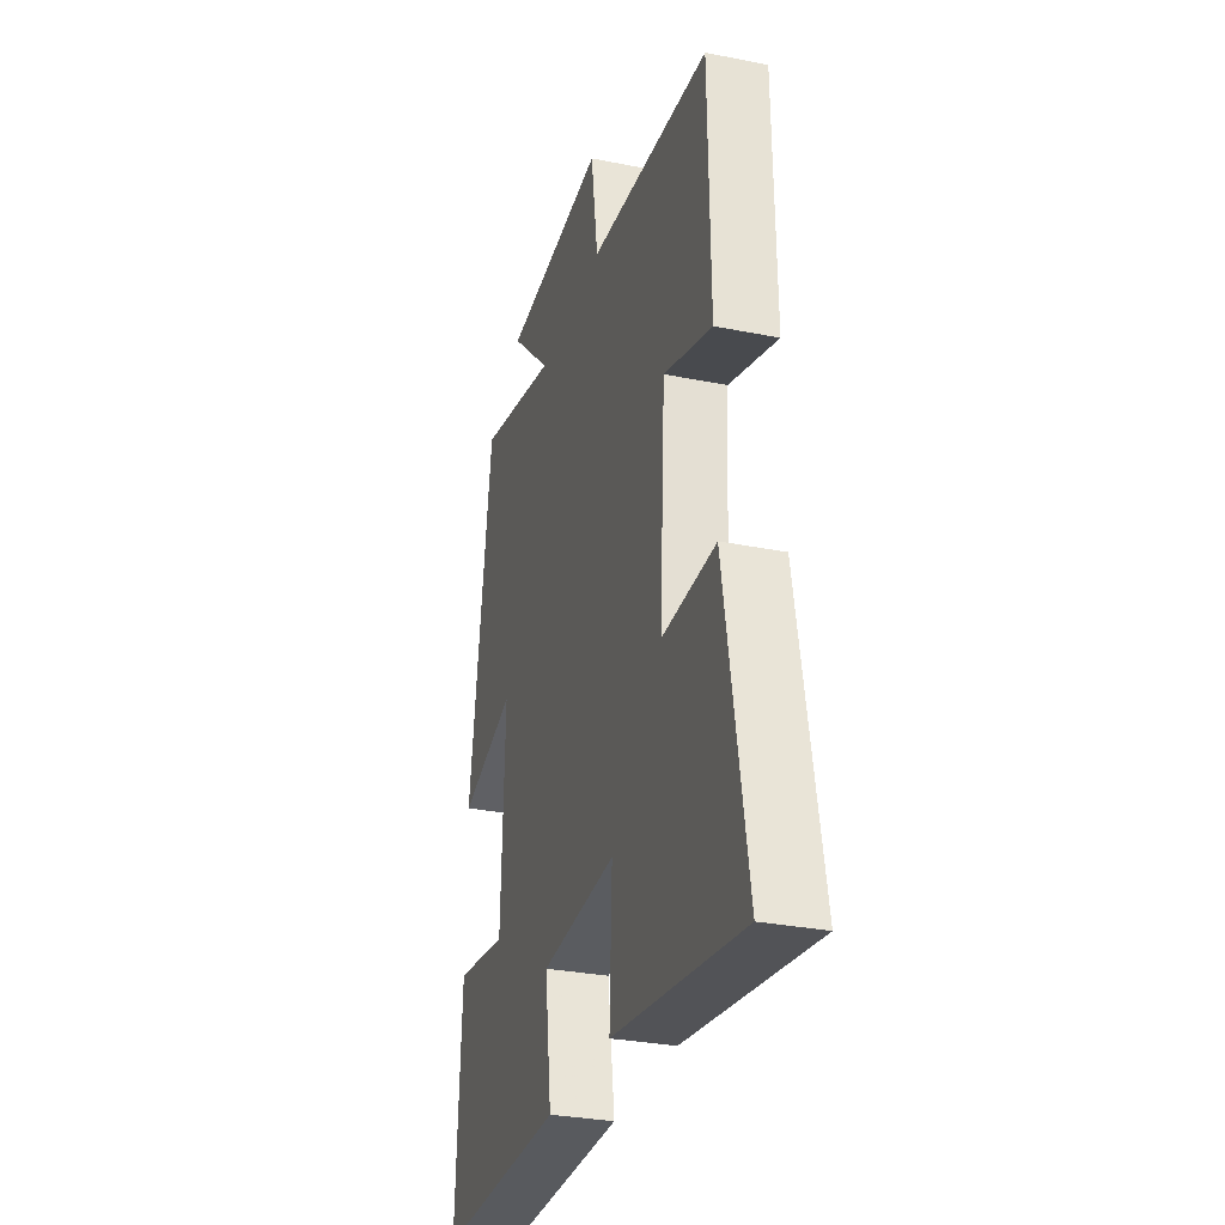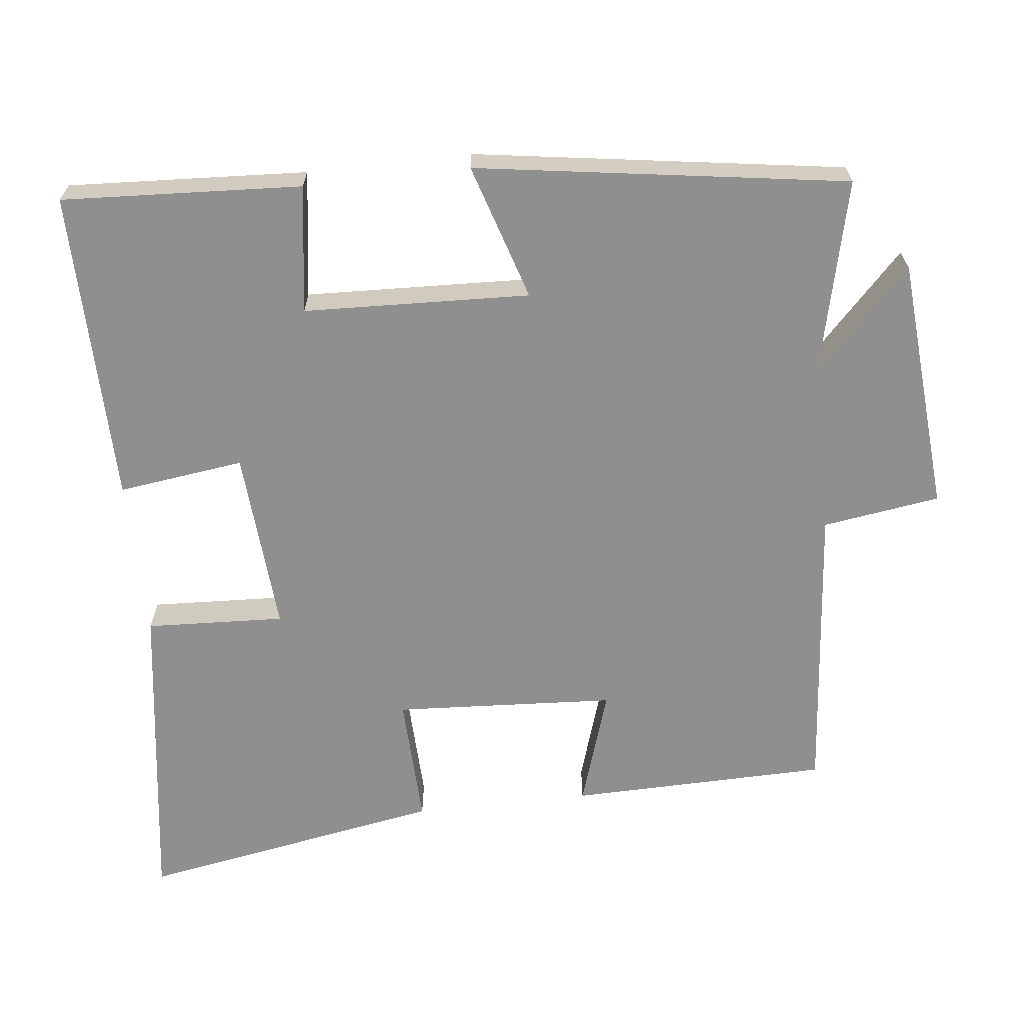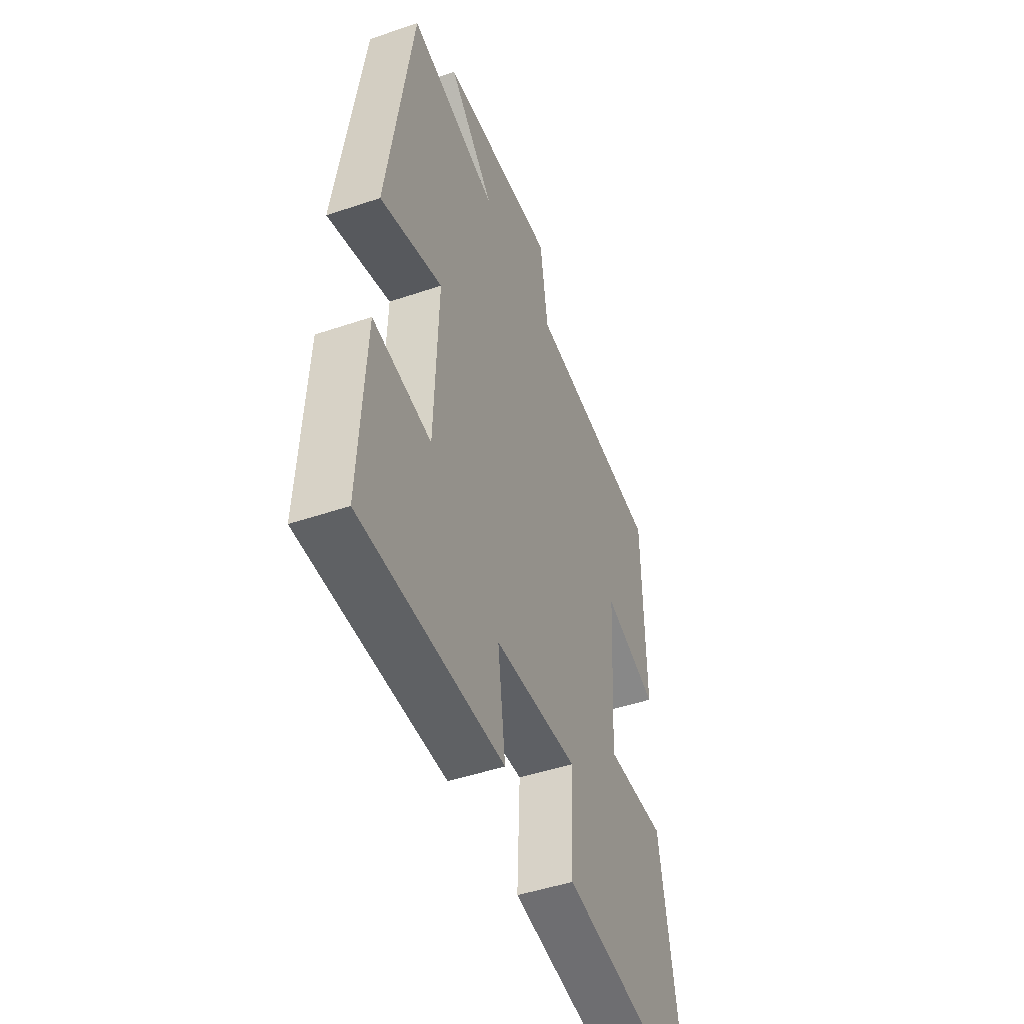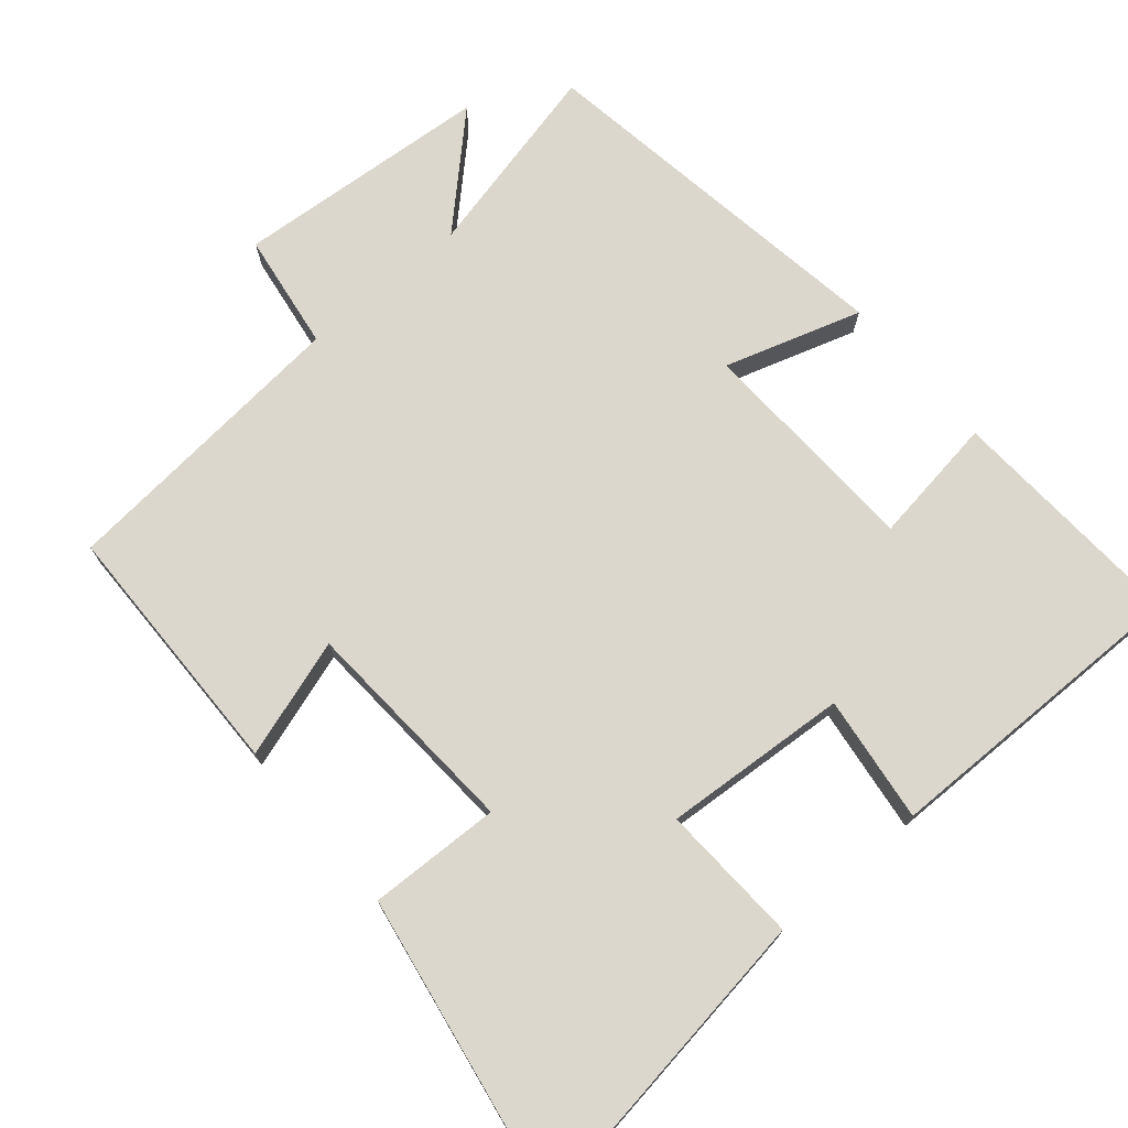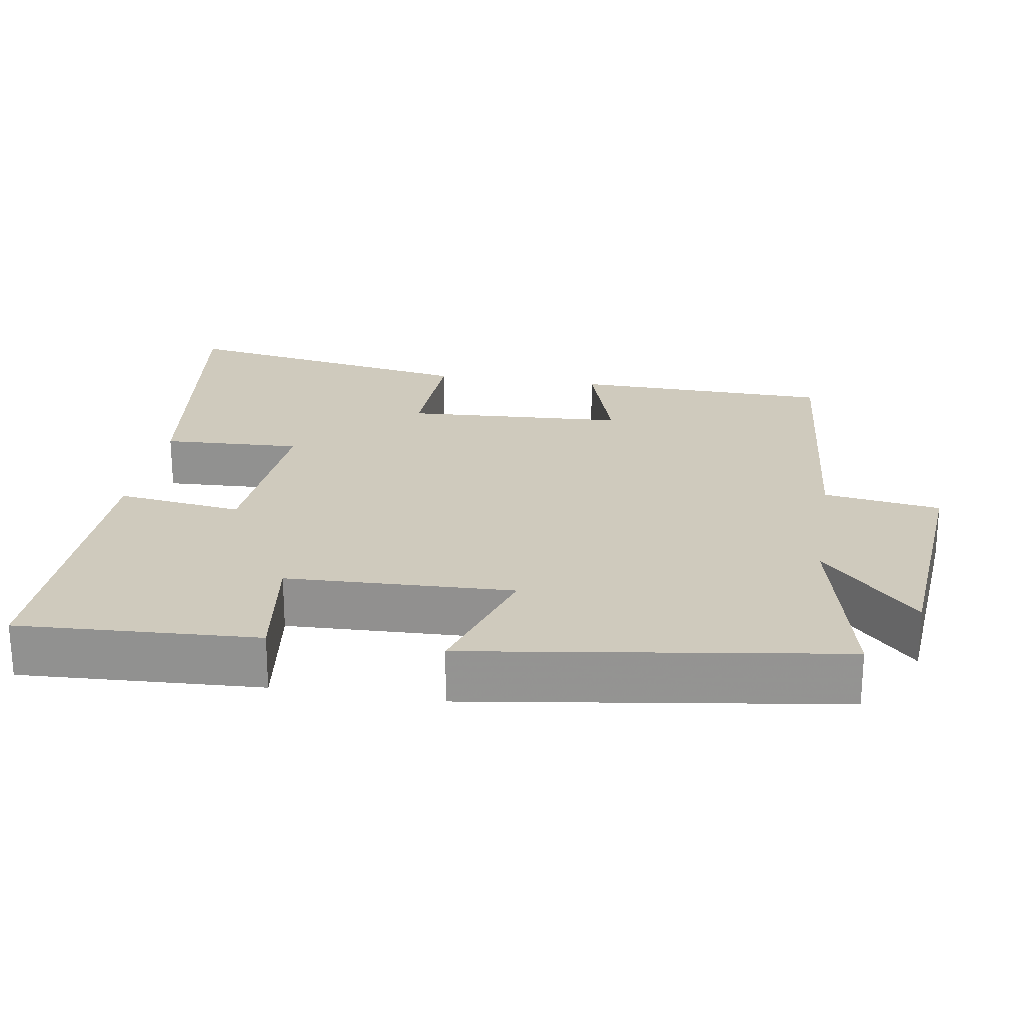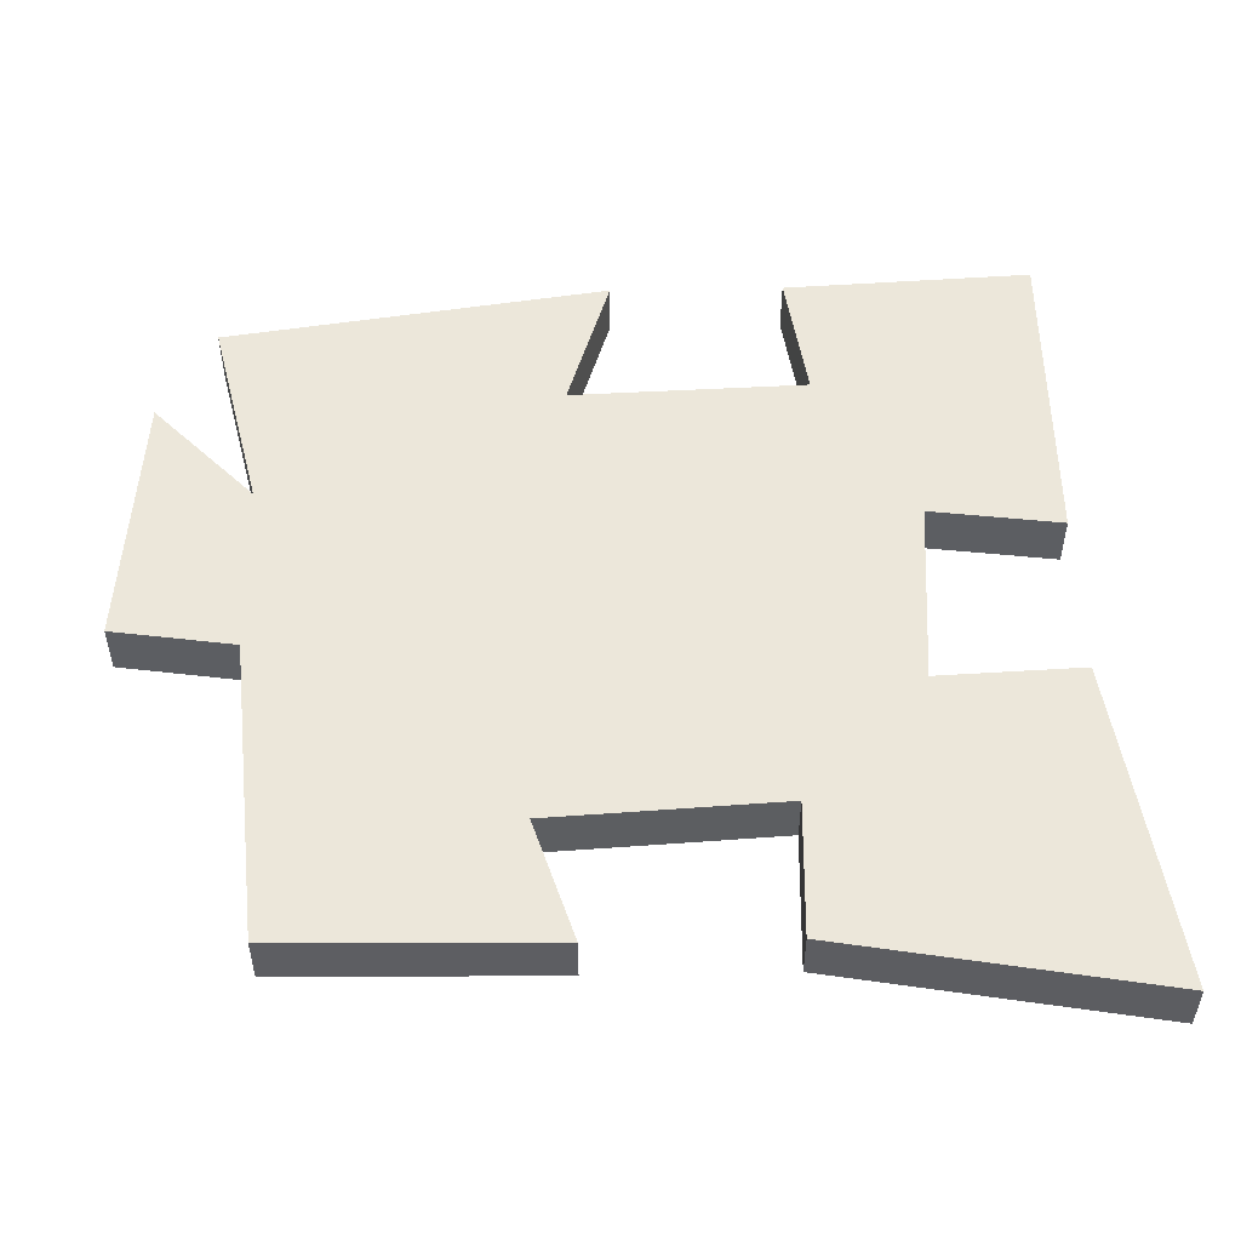
<metadata>
{"format":"obj","ext":"obj","renderer":"f3d","projection":"perspective","resolution":1024,"background":"white","views":[{"elev":-30.2,"azim":73.7,"up":"+Z"},{"elev":-65.4,"azim":-83.6,"up":"+Y"},{"elev":-47.2,"azim":-69.0,"up":"+Z"},{"elev":73.2,"azim":139.5,"up":"+Y"},{"elev":23.0,"azim":-80.7,"up":"+Y"},{"elev":51.6,"azim":88.8,"up":"+Y"}]}
</metadata>
<code>
v 0.574 0.07 -0.562
v 0.137 0.07 -0.5
v 0.146 0.07 -0.308
v -0.108 0.07 -0.326
v -0.085 0.07 -0.5
v -0.518 0.07 -0.505
v -0.5 0.07 -0.175
v -0.324 0.07 -0.2
v -0.312 0.07 0.112
v -0.5 0.07 0.053
v -0.424 0.07 0.563
v -0.153 0.07 0.5
v -0.293 0.07 0.634
v 0.059 0.07 0.662
v 0.083 0.07 0.5
v 0.493 0.07 0.463
v 0.5 0.07 0.106
v 0.337 0.07 0.158
v 0.319 0.07 -0.148
v 0.5 0.07 -0.142
v 0.574 0 -0.562
v 0.137 0 -0.5
v 0.146 0 -0.308
v -0.108 0 -0.326
v -0.085 0 -0.5
v -0.518 0 -0.505
v -0.5 0 -0.175
v -0.324 0 -0.2
v -0.312 0 0.112
v -0.5 0 0.053
v -0.424 0 0.563
v -0.153 0 0.5
v -0.293 0 0.634
v 0.059 0 0.662
v 0.083 0 0.5
v 0.493 0 0.463
v 0.5 0 0.106
v 0.337 0 0.158
v 0.319 0 -0.148
v 0.5 0 -0.142
f 19 20 1 2
f 18 19 2 3
f 15 16 17 18
f 15 18 3 4
f 12 13 14 15
f 12 15 4
f 9 10 11 12
f 8 9 12 4
f 6 7 8
f 4 5 6 8
f 22 21 40 39
f 23 22 39 38
f 38 37 36 35
f 24 23 38 35
f 35 34 33 32
f 24 35 32
f 32 31 30 29
f 24 32 29 28
f 28 27 26
f 28 26 25 24
f 1 21 22 2
f 2 22 23 3
f 3 23 24 4
f 4 24 25 5
f 5 25 26 6
f 6 26 27 7
f 7 27 28 8
f 8 28 29 9
f 9 29 30 10
f 10 30 31 11
f 11 31 32 12
f 12 32 33 13
f 13 33 34 14
f 14 34 35 15
f 15 35 36 16
f 16 36 37 17
f 17 37 38 18
f 18 38 39 19
f 19 39 40 20
f 20 40 21 1

</code>
